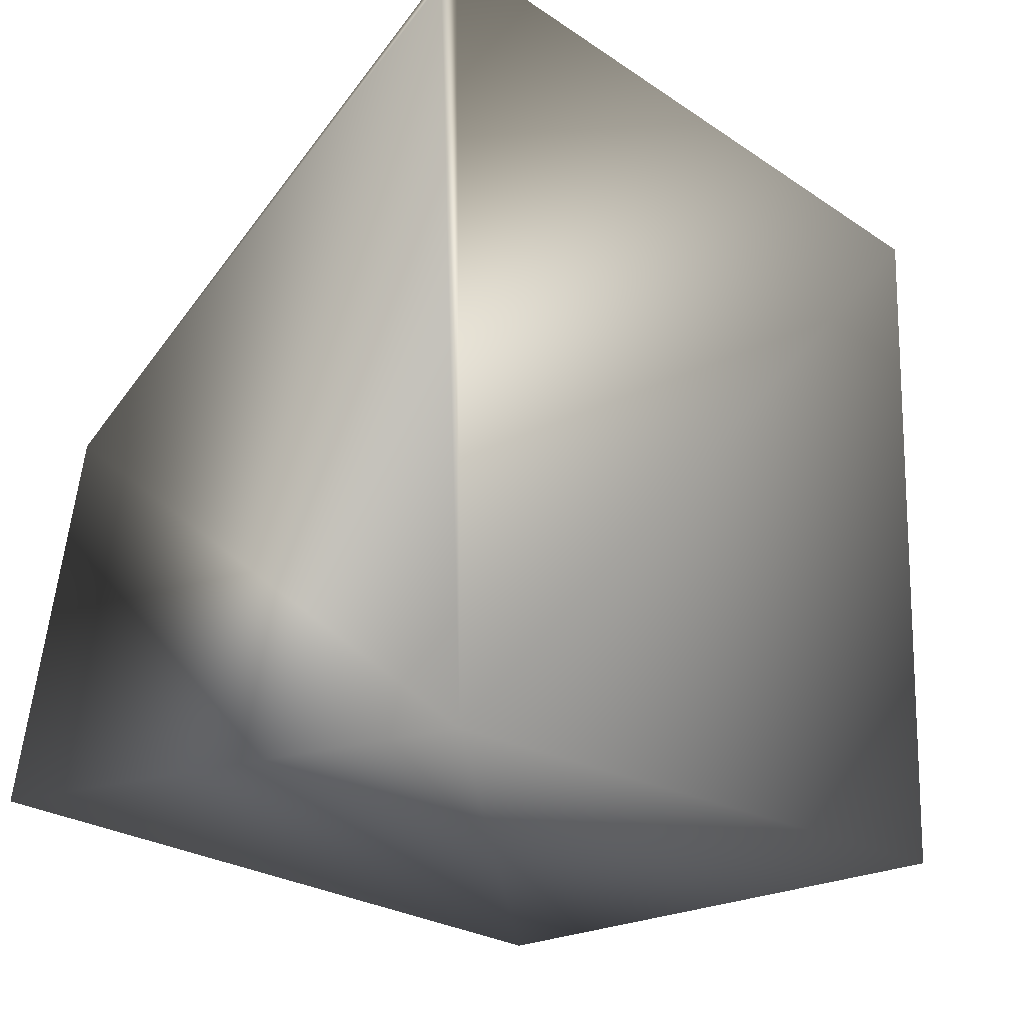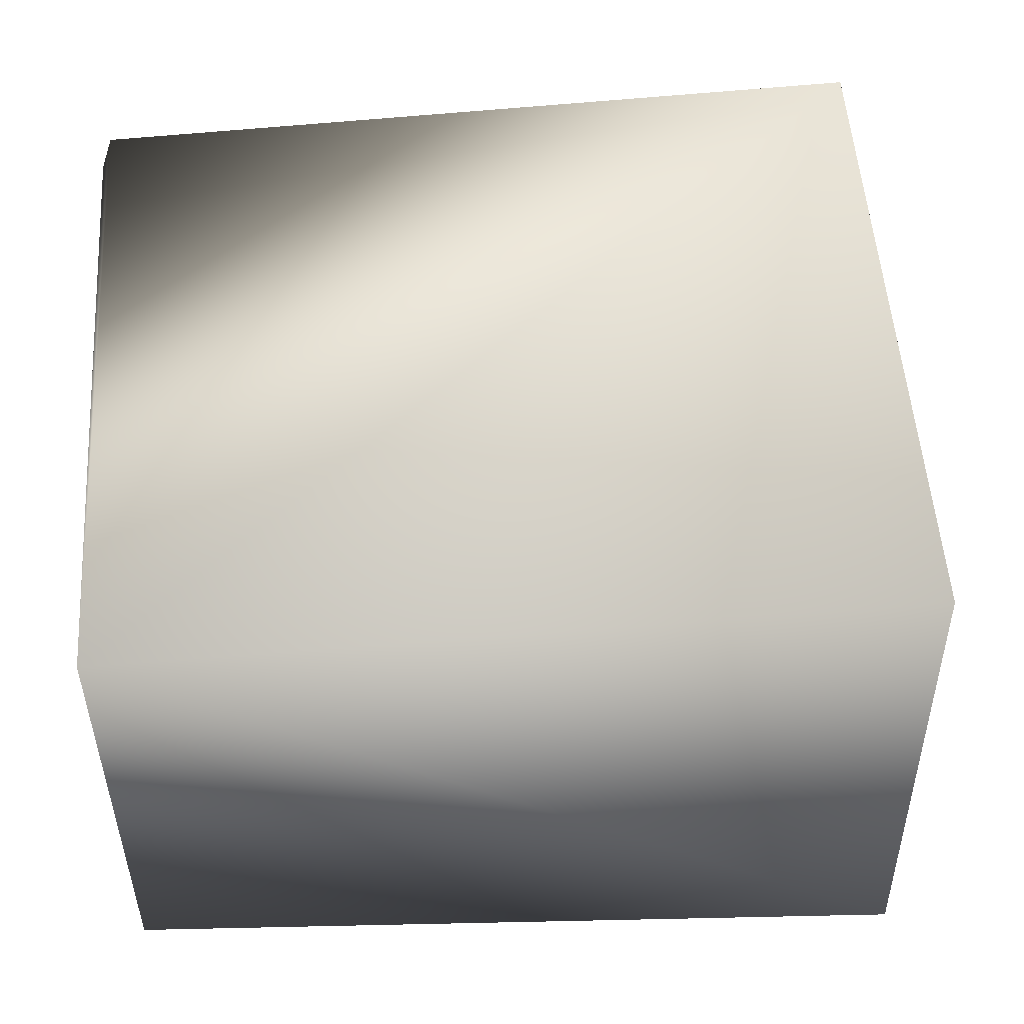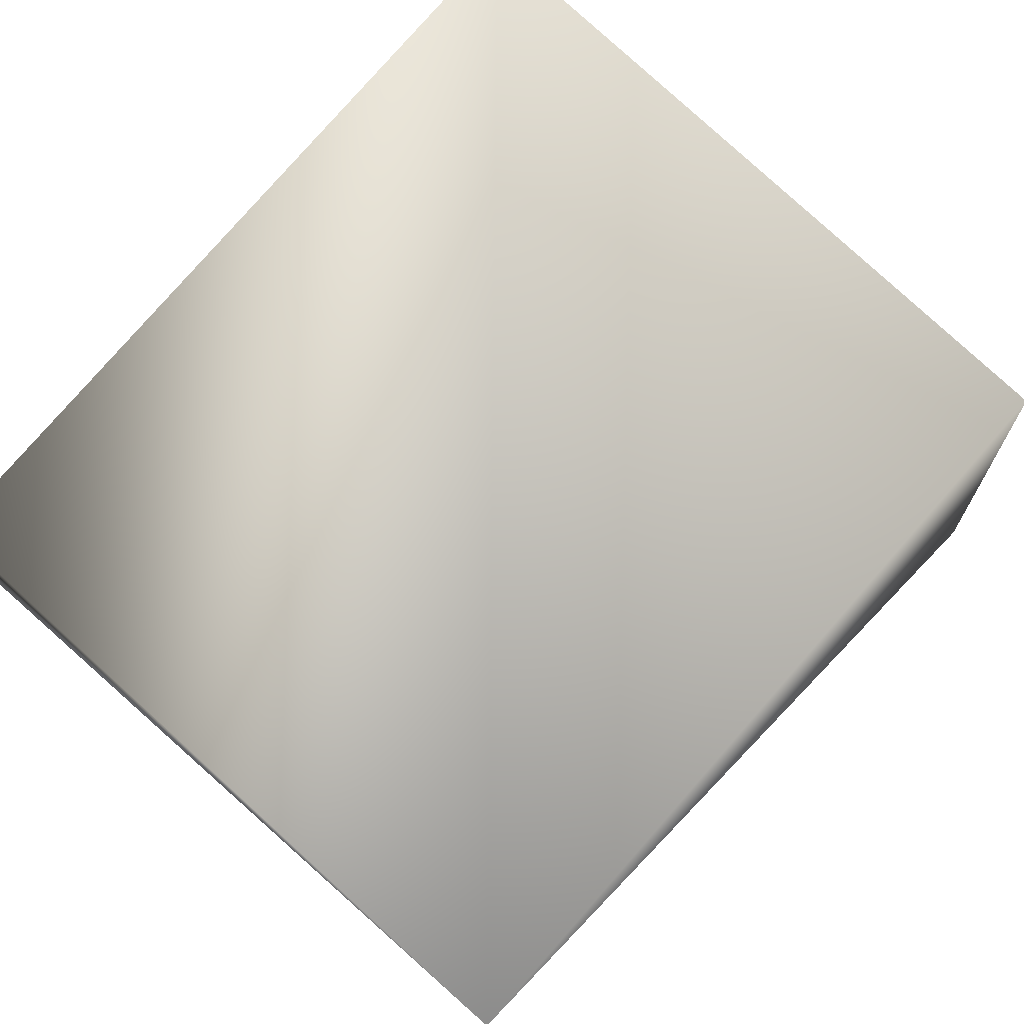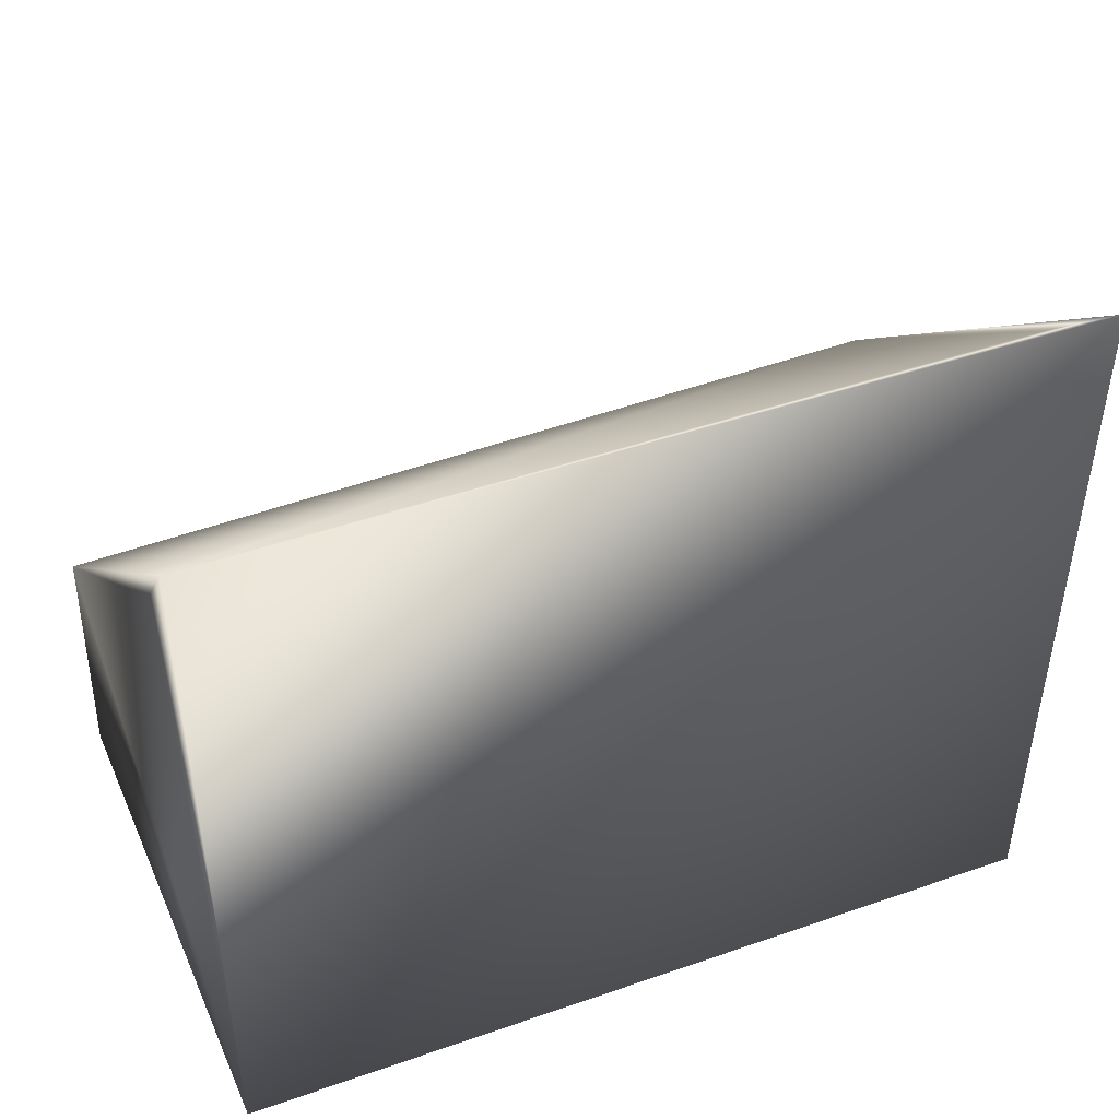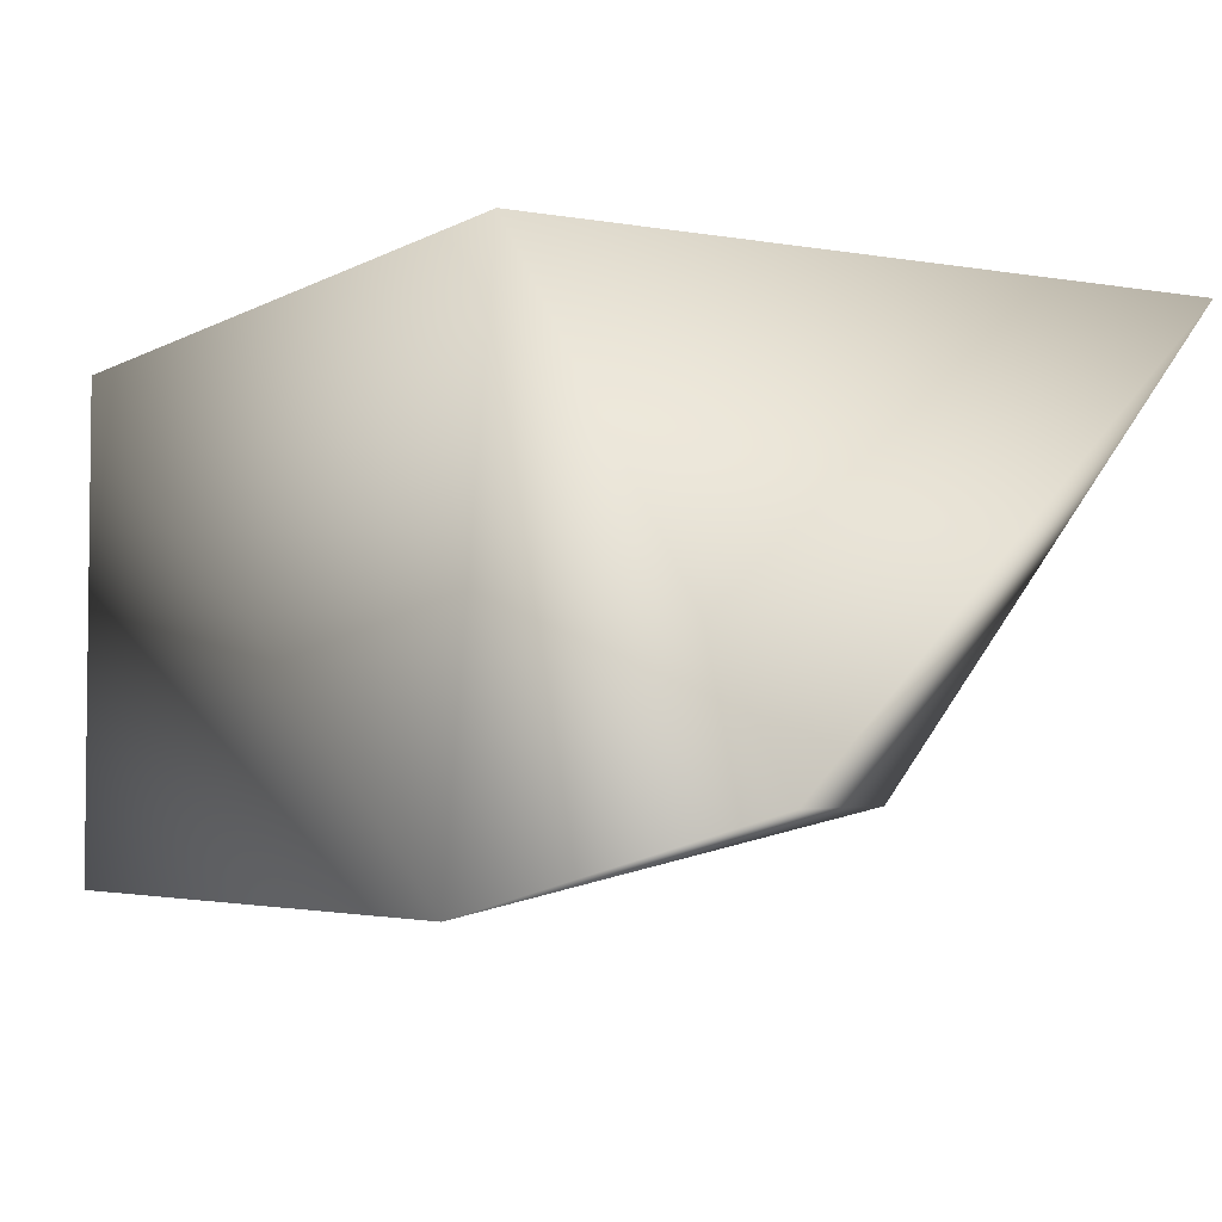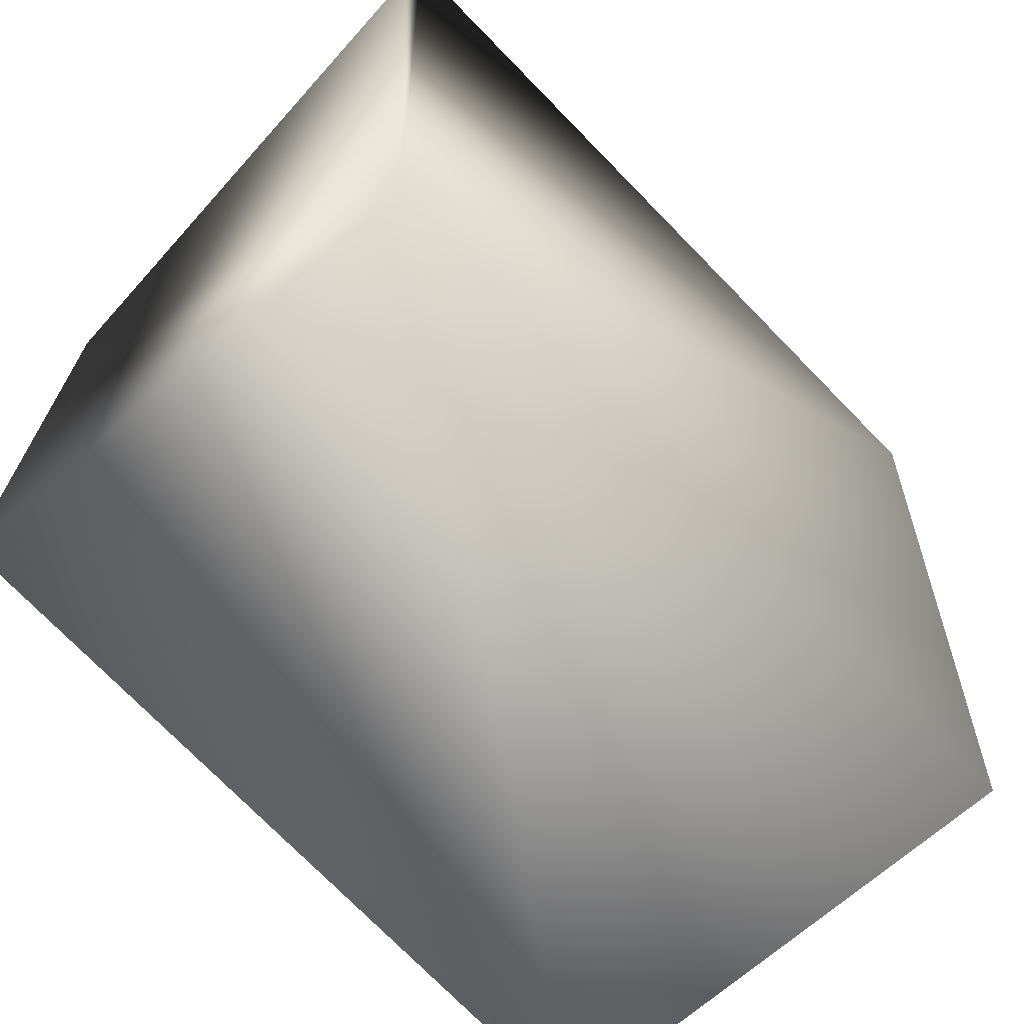
<metadata>
{"format":"obj","ext":"obj","renderer":"f3d","projection":"perspective","resolution":1024,"background":"white","views":[{"elev":-19.0,"azim":125.6,"up":"+Z"},{"elev":51.7,"azim":176.2,"up":"+Y"},{"elev":78.4,"azim":132.3,"up":"+Y"},{"elev":44.8,"azim":157.7,"up":"+Z"},{"elev":-4.5,"azim":-121.6,"up":"+Y"},{"elev":-62.4,"azim":131.5,"up":"+Z"}]}
</metadata>
<code>
v 0.9047 0.3864 1.53
v -0.5522 -0.5282 0.1883
v 0.8991 0.3995 0.2422
v -0.5569 0.4182 0.2635
v -0.569 0.4286 1.558
v 0.9086 -0.5208 0.2471
v -0.635 -0.3818 0.6974
v 0.9195 0.3662 1.476
v -0.5934 -0.377 0.8767
v 0.9173 -0.3834 0.8416
v -0.4766 0.3652 1.506
g Eagle_Feathers_L_Col
f 3 2 4
f 5 1 3
f 5 3 4
f 6 2 3
f 7 5 4
f 7 4 2
f 8 3 1
f 9 7 2
f 9 2 6
f 9 5 7
f 10 6 3
f 10 3 8
f 10 8 1
f 10 9 6
f 10 1 9
f 11 9 1
f 11 1 5
f 11 5 9

</code>
